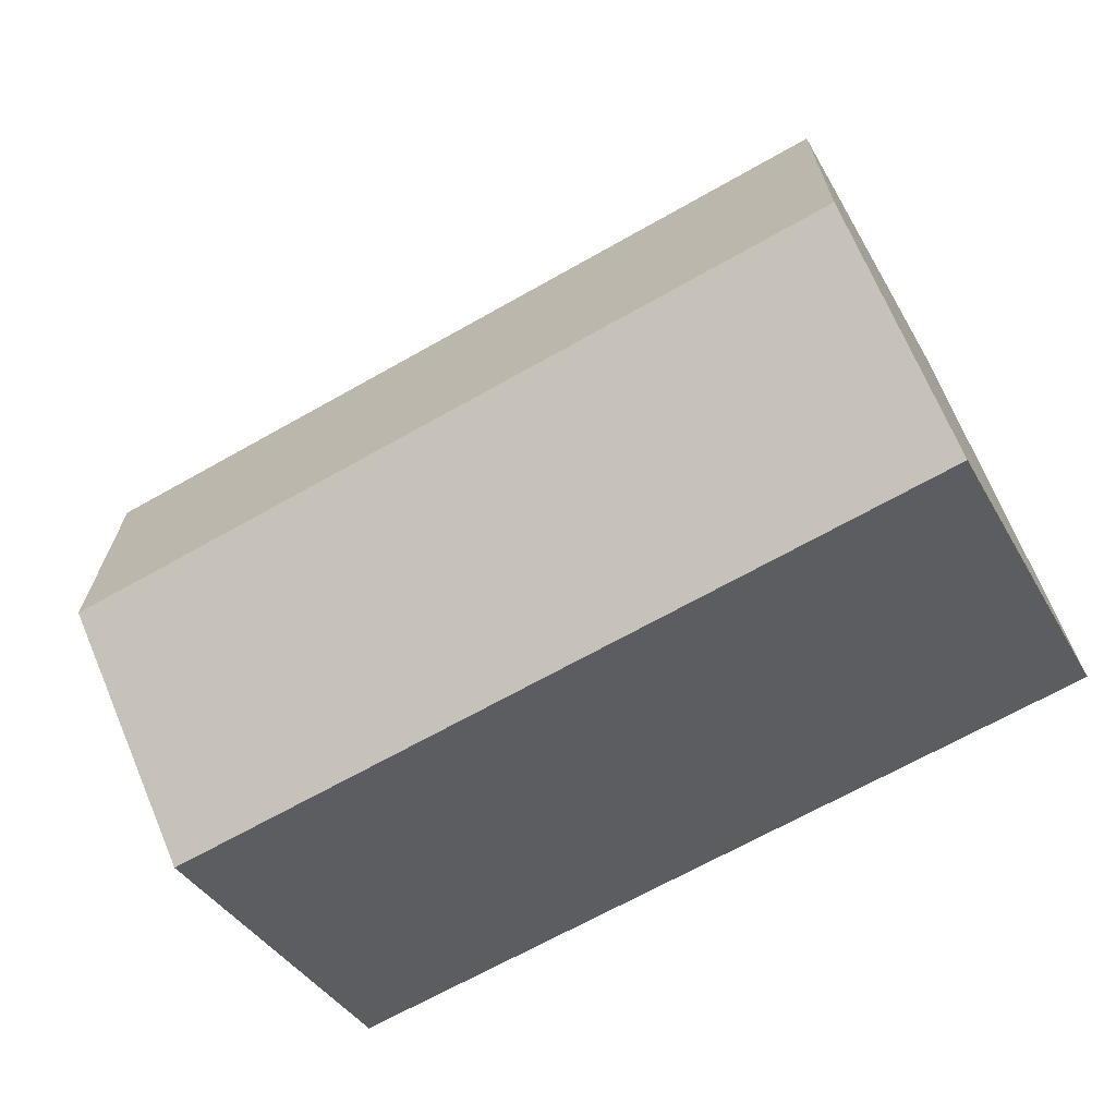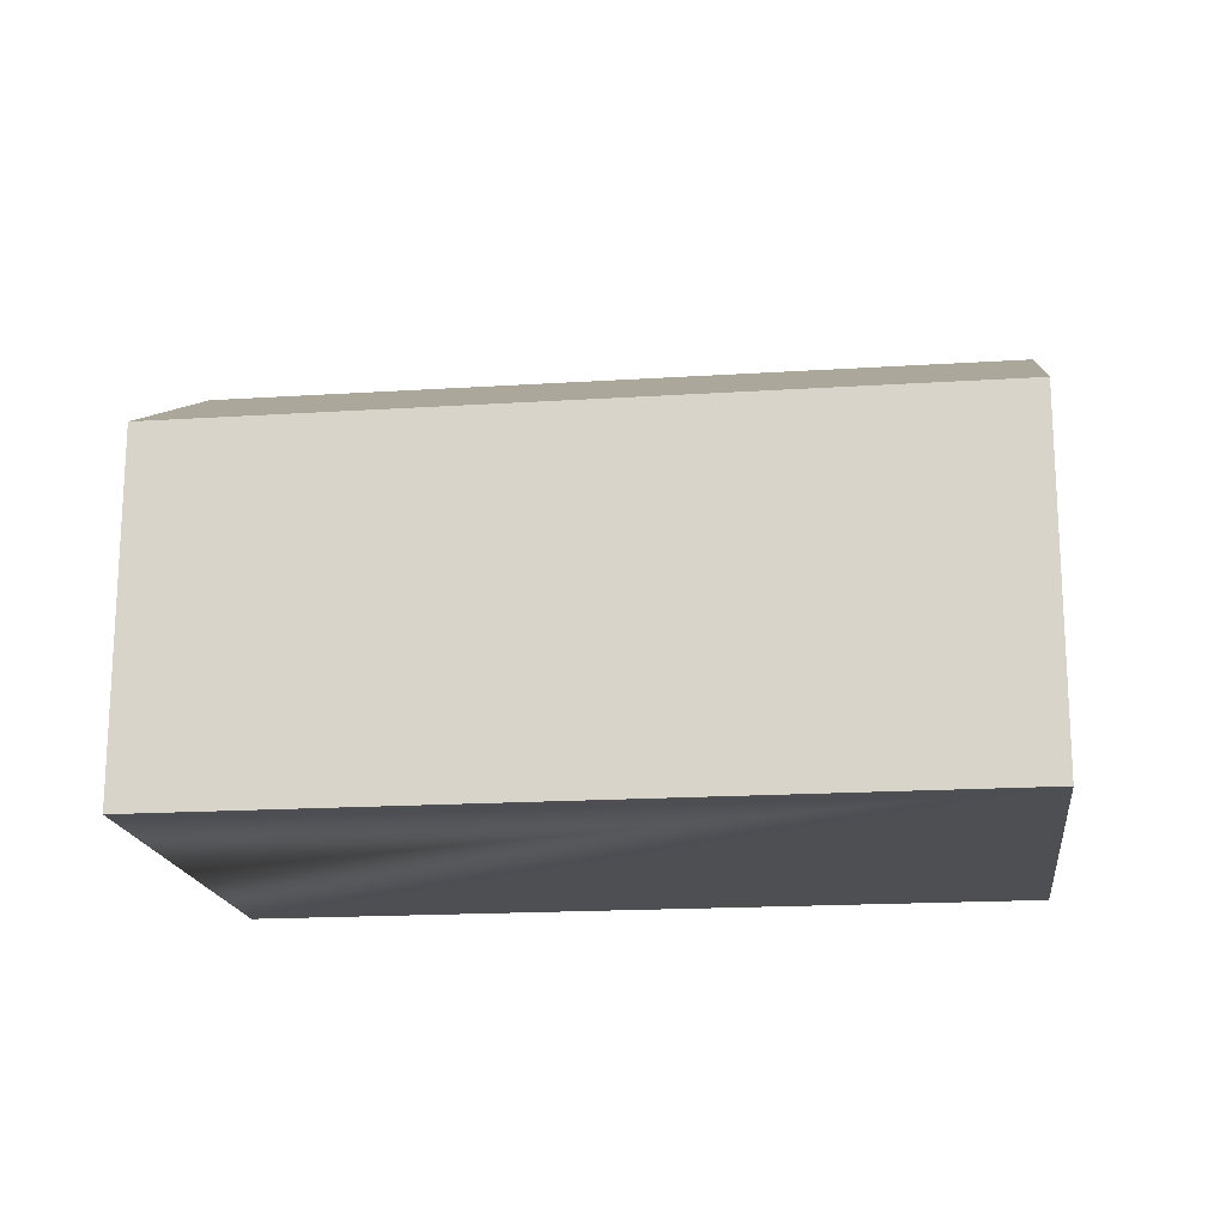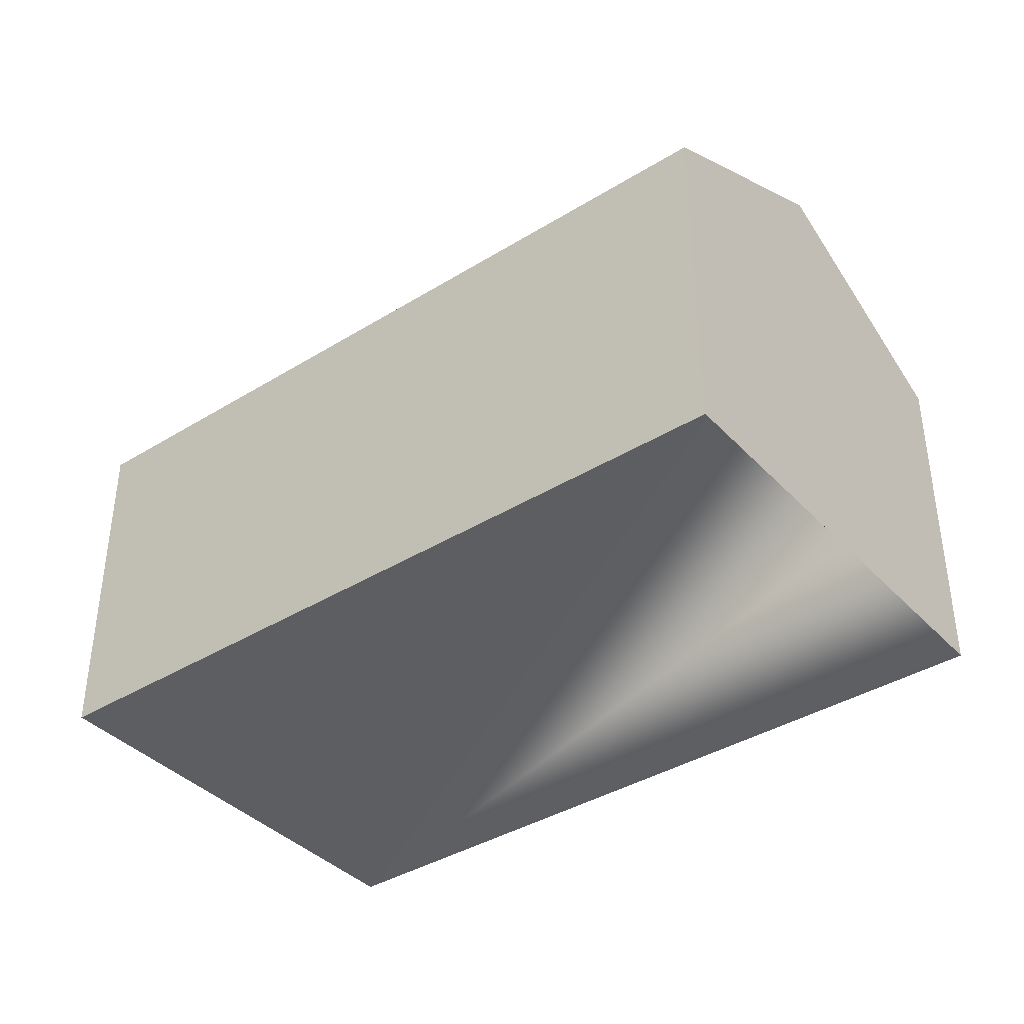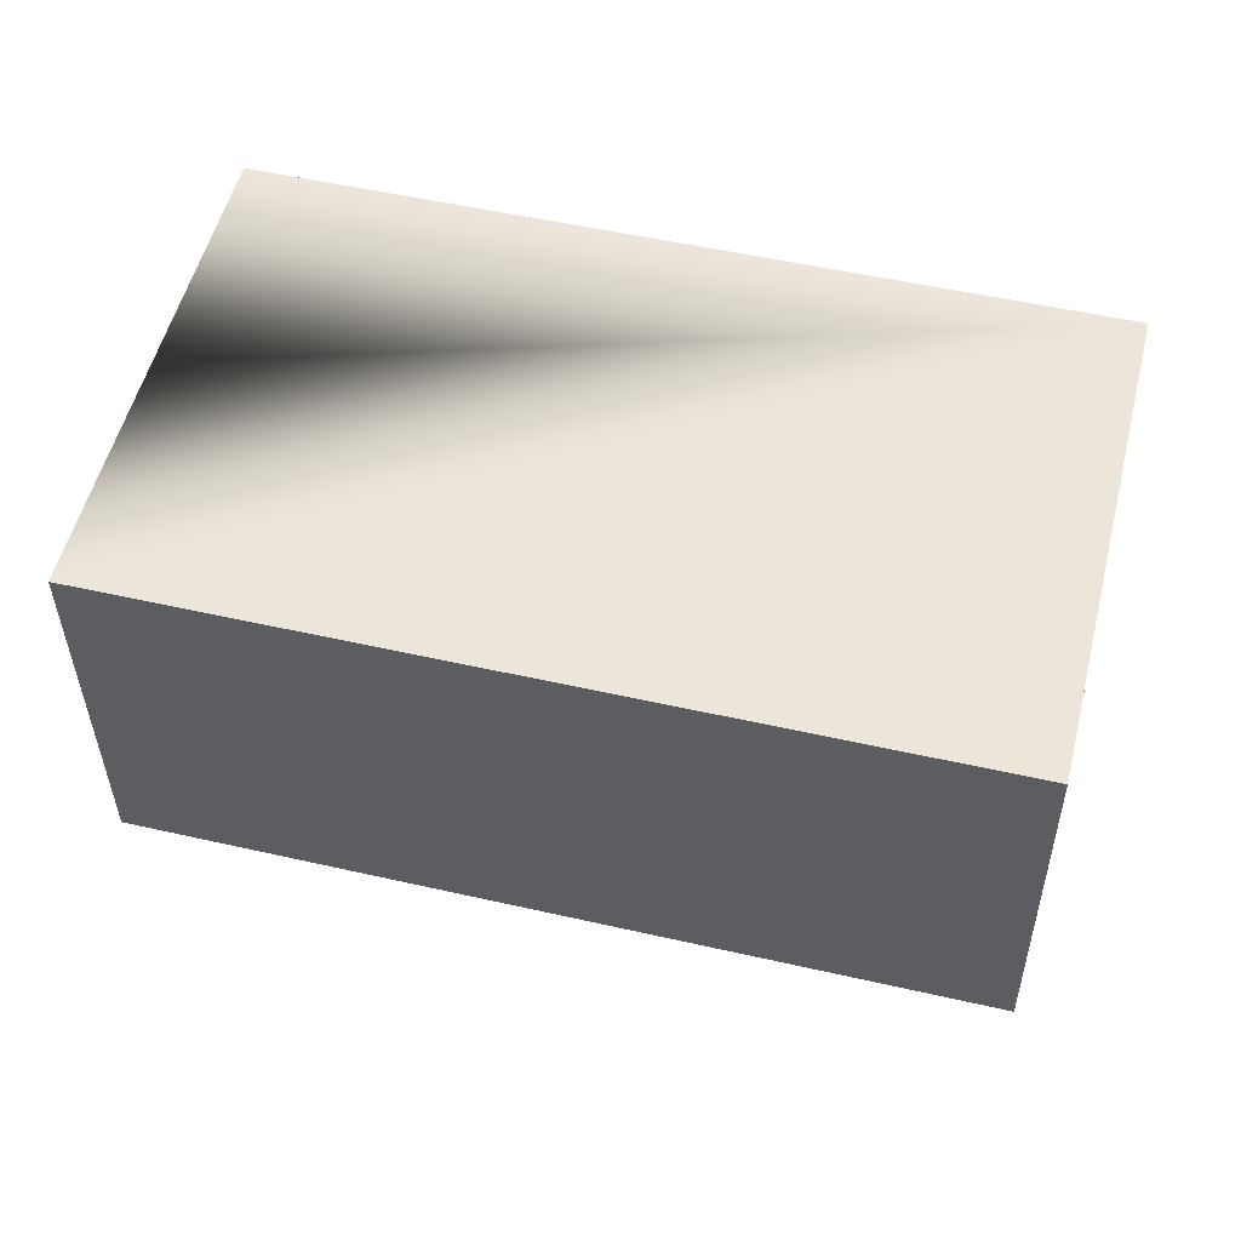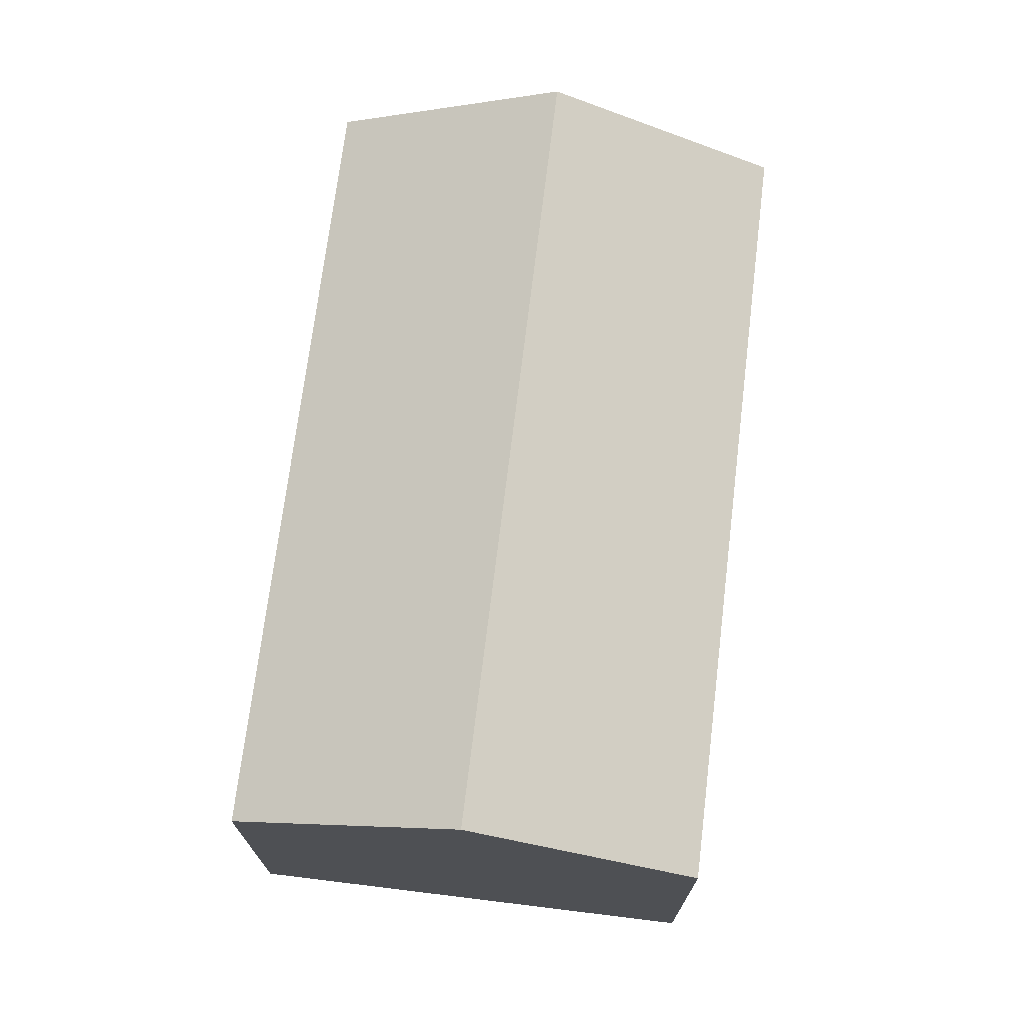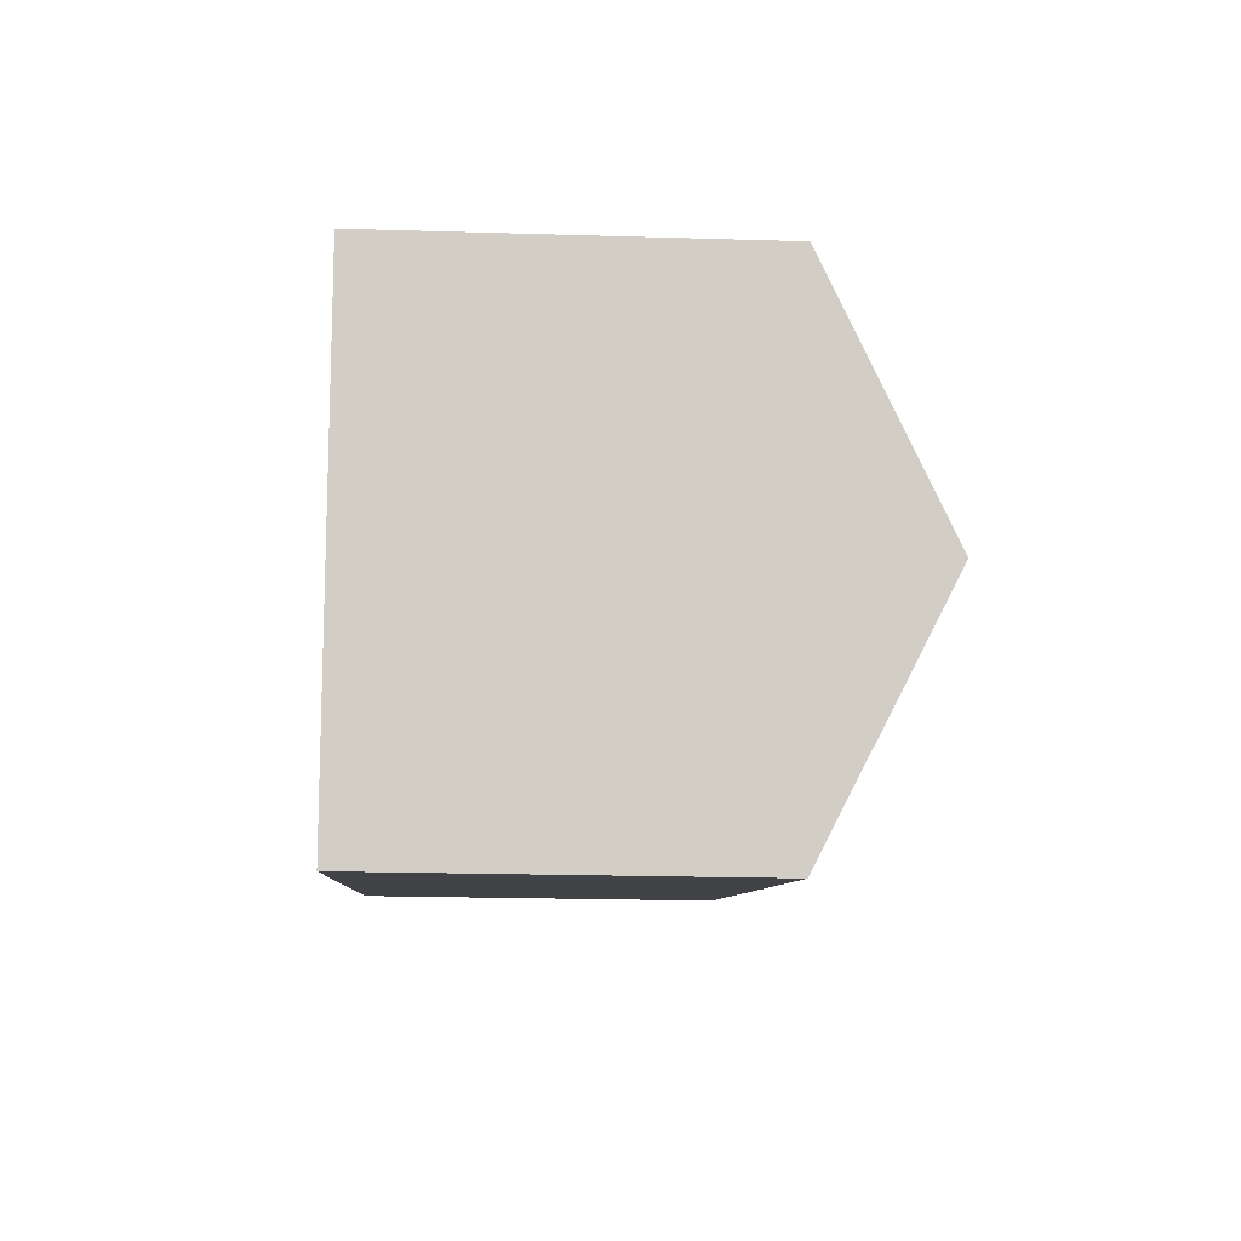
<metadata>
{"format":"obj","ext":"obj","renderer":"f3d","projection":"perspective","resolution":1024,"background":"white","views":[{"elev":-38.2,"azim":-153.6,"up":"+Z"},{"elev":-17.7,"azim":21.1,"up":"+Y"},{"elev":-38.8,"azim":-128.3,"up":"+Y"},{"elev":-36.4,"azim":0.5,"up":"+Z"},{"elev":71.6,"azim":110.9,"up":"+Y"},{"elev":-21.2,"azim":86.9,"up":"+Z"}]}
</metadata>
<code>
v  1.06 8.779 4.275
v  16.58 6.581 4.963
v  15.52 8.779 0.688
v  2.12 6.581 8.55
v  0 6.581 4.03e-16
v  14.46 6.581 -3.587
v  14.46 2.196e-16 -3.587
v  0 0 0
v  2.12 -5.235e-16 8.55
v  1.06 -2.618e-16 4.275
v  16.58 -3.039e-16 4.963
v  15.52 -4.213e-17 0.688
g defaultobject
f 1 2 3
f 2 1 4
f 5 3 6
f 3 5 1
f 7 5 6
f 5 7 8
f 8 1 5
f 1 8 4
f 4 8 9
f 9 8 10
f 9 2 4
f 2 9 11
f 3 7 6
f 7 3 2
f 7 2 12
f 12 2 11
f 10 11 9
f 11 10 8
f 11 8 7
f 11 7 12

</code>
